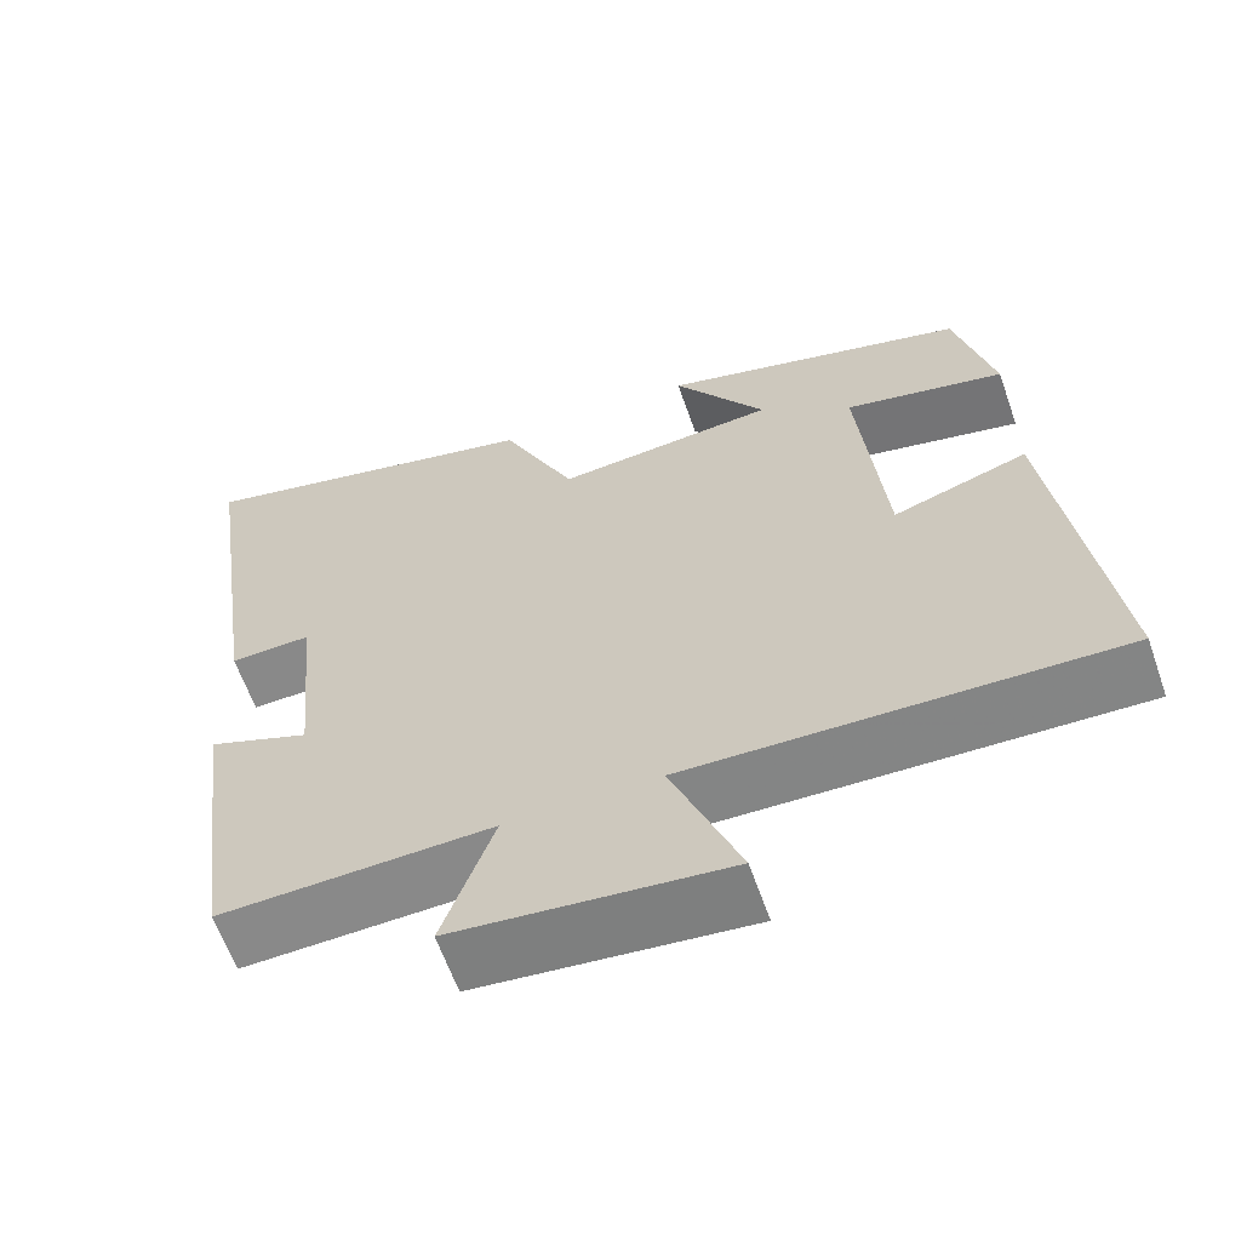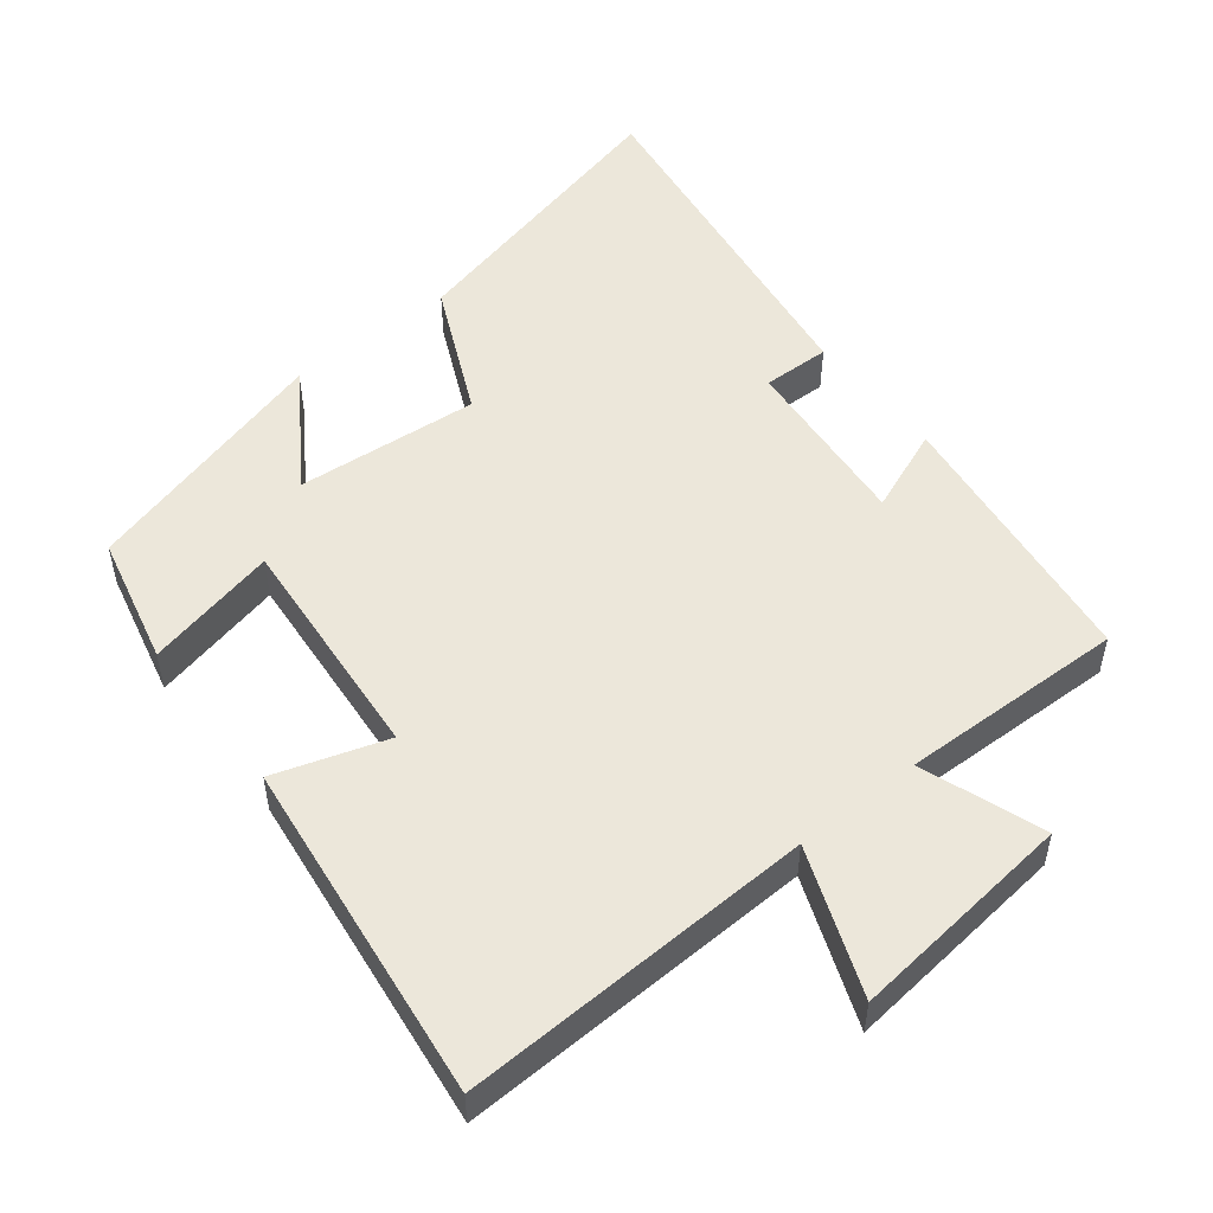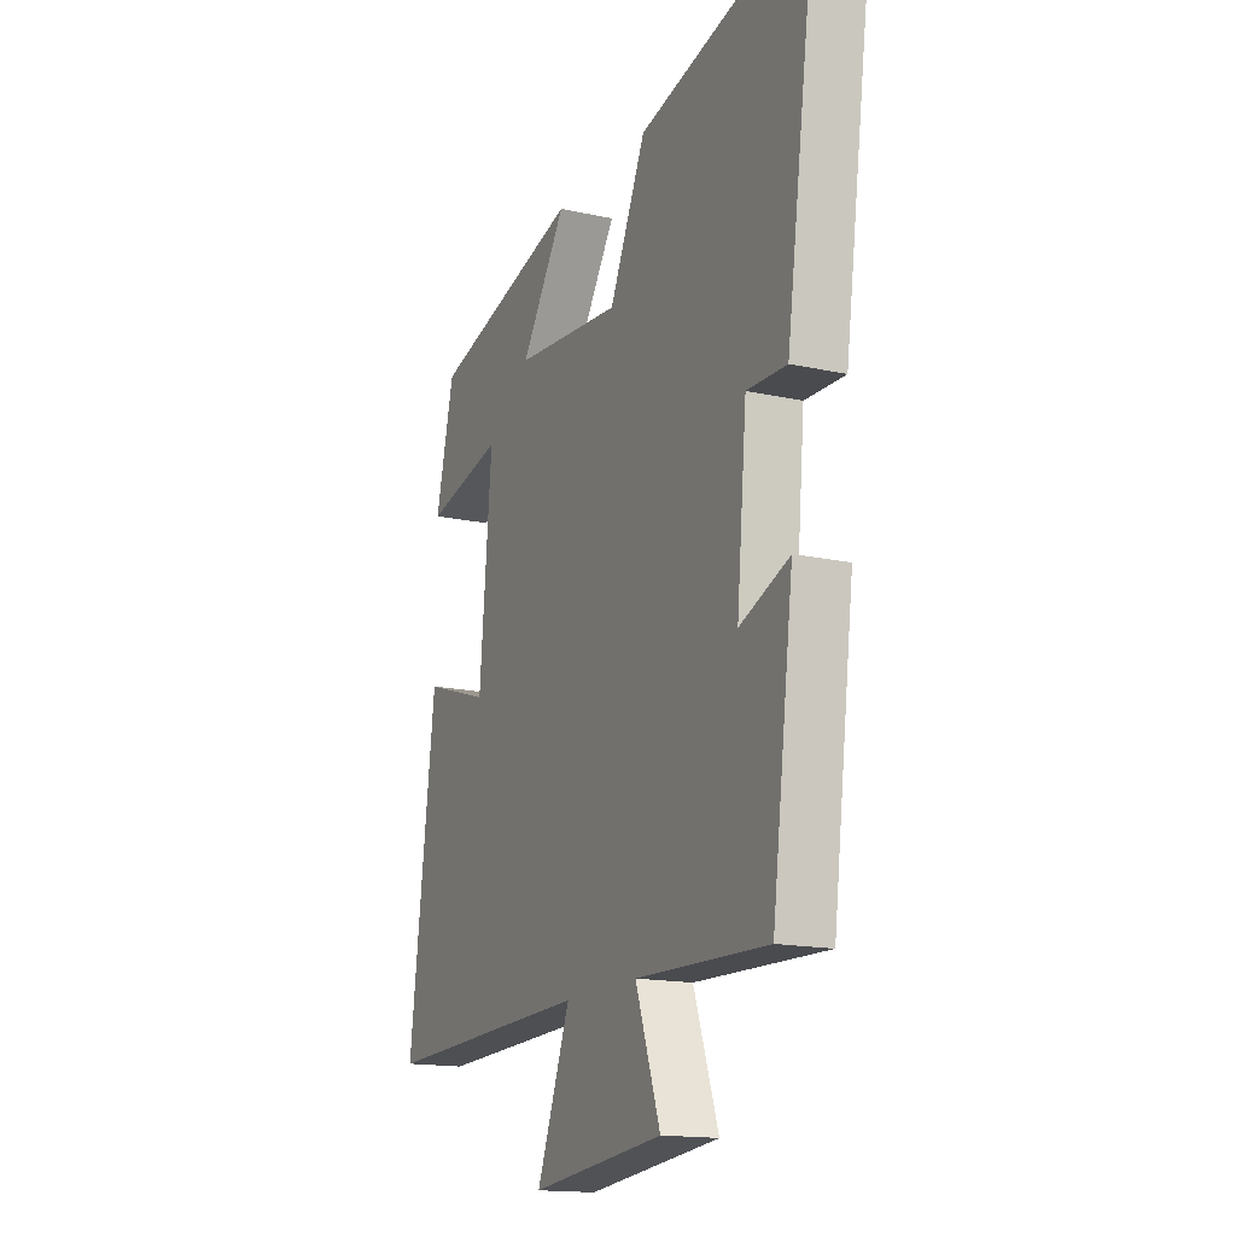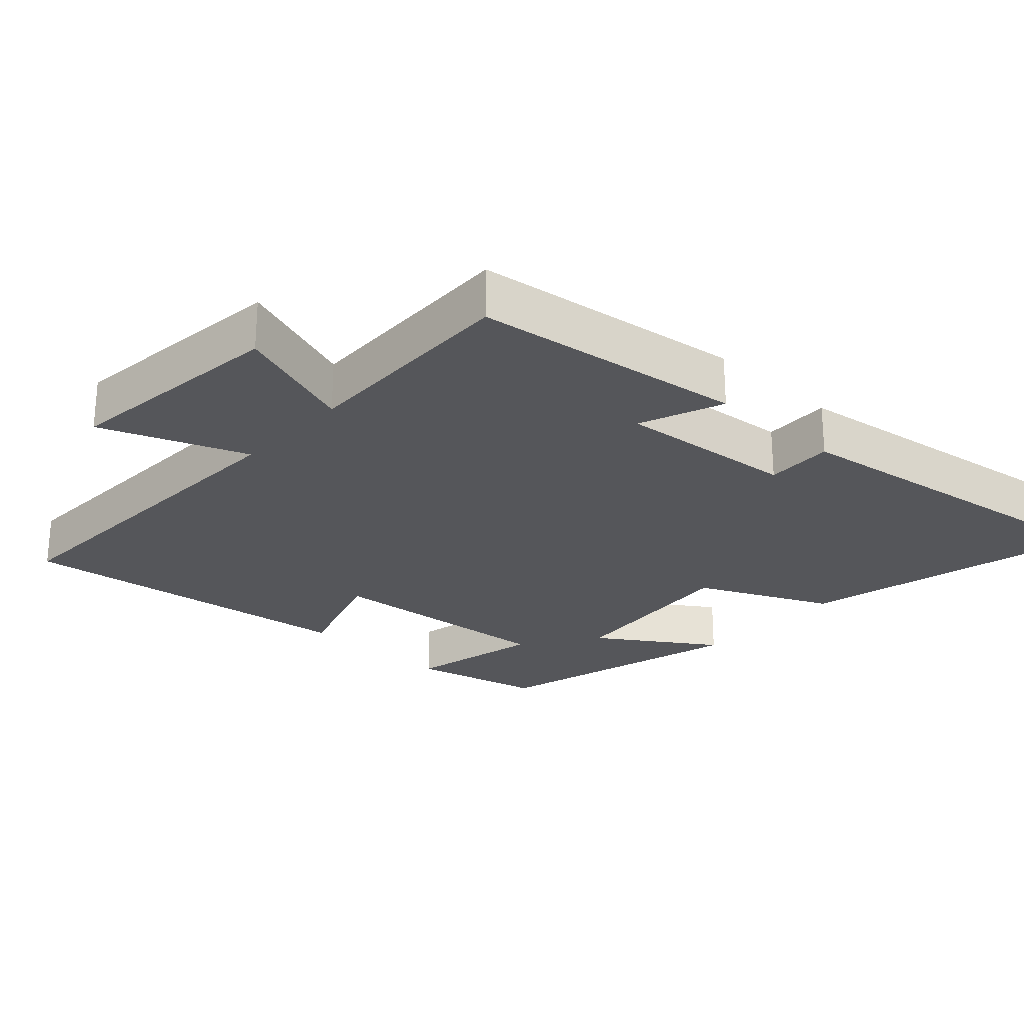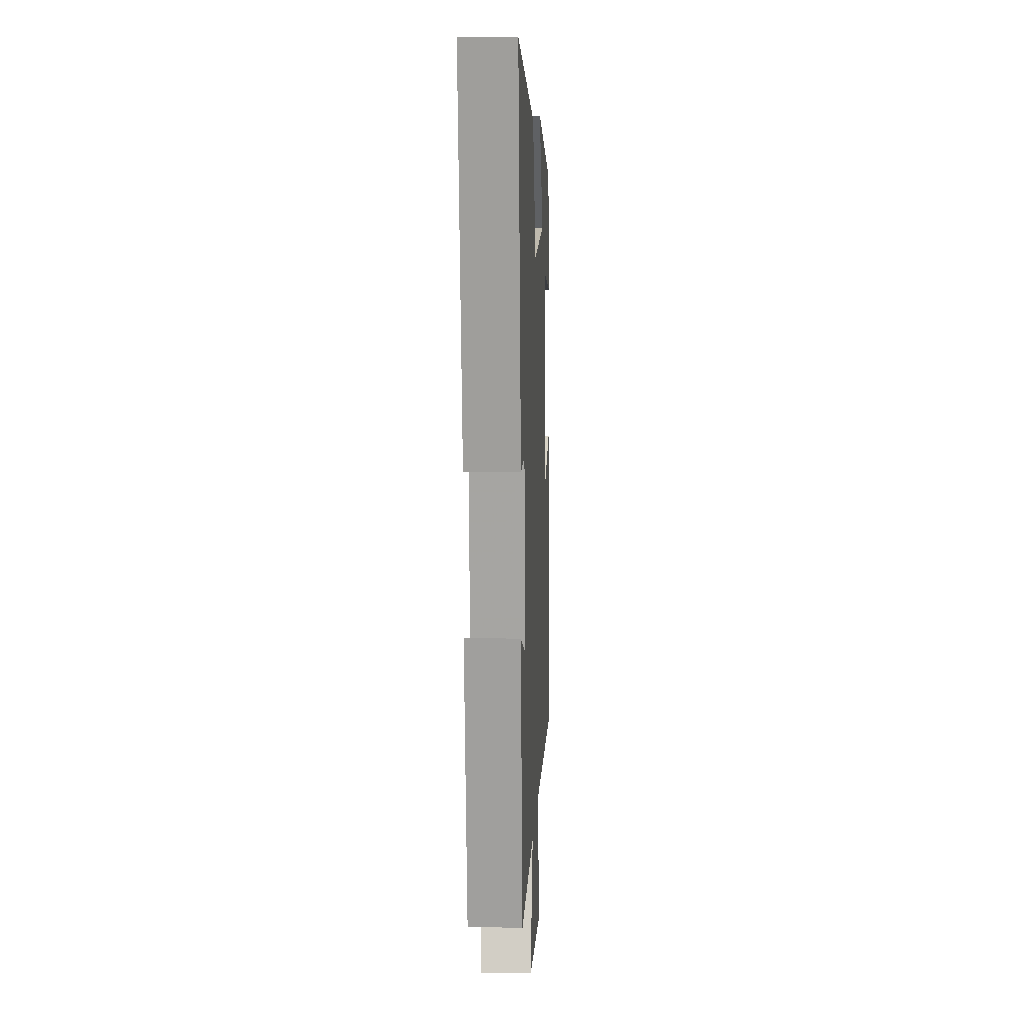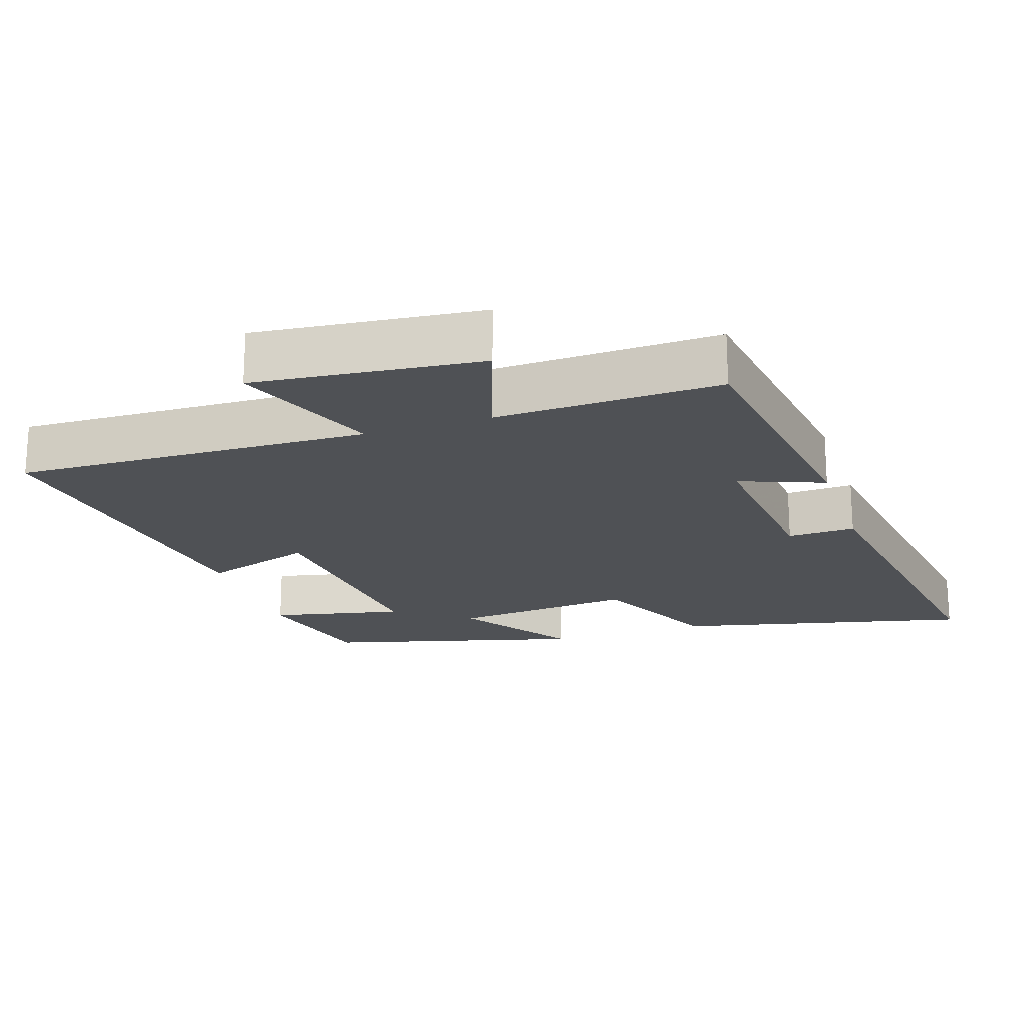
<metadata>
{"format":"obj","ext":"obj","renderer":"f3d","projection":"perspective","resolution":1024,"background":"white","views":[{"elev":-62.4,"azim":19.3,"up":"+Z"},{"elev":51.6,"azim":141.4,"up":"+Y"},{"elev":-15.9,"azim":-114.9,"up":"+Z"},{"elev":-25.9,"azim":-132.8,"up":"+Y"},{"elev":10.6,"azim":-87.2,"up":"+Z"},{"elev":-20.0,"azim":-161.5,"up":"+Y"}]}
</metadata>
<code>
v 0.564 0.07 -0.516
v 0.056 0.07 -0.5
v 0.137 0.07 -0.709
v -0.187 0.07 -0.675
v -0.126 0.07 -0.5
v -0.448 0.07 -0.51
v -0.5 0.07 -0.119
v -0.379 0.07 -0.166
v -0.403 0.07 0.09
v -0.5 0.07 0.087
v -0.574 0.07 0.6
v -0.151 0.07 0.5
v -0.063 0.07 0.311
v 0.199 0.07 0.335
v 0.089 0.07 0.5
v 0.455 0.07 0.401
v 0.5 0.07 0.215
v 0.31 0.07 0.257
v 0.34 0.07 -0.075
v 0.5 0.07 -0.023
v 0.564 0 -0.516
v 0.056 0 -0.5
v 0.137 0 -0.709
v -0.187 0 -0.675
v -0.126 0 -0.5
v -0.448 0 -0.51
v -0.5 0 -0.119
v -0.379 0 -0.166
v -0.403 0 0.09
v -0.5 0 0.087
v -0.574 0 0.6
v -0.151 0 0.5
v -0.063 0 0.311
v 0.199 0 0.335
v 0.089 0 0.5
v 0.455 0 0.401
v 0.5 0 0.215
v 0.31 0 0.257
v 0.34 0 -0.075
v 0.5 0 -0.023
f 19 20 1 2
f 18 19 2
f 16 17 18
f 15 16 18
f 14 15 18
f 13 14 18 2
f 11 12 13
f 10 11 13
f 9 10 13
f 8 9 13 2
f 5 6 7 8
f 5 8 2 3
f 3 4 5
f 22 21 40 39
f 22 39 38
f 38 37 36
f 38 36 35
f 38 35 34
f 22 38 34 33
f 33 32 31
f 33 31 30
f 33 30 29
f 22 33 29 28
f 28 27 26 25
f 23 22 28 25
f 25 24 23
f 1 21 22 2
f 2 22 23 3
f 3 23 24 4
f 4 24 25 5
f 5 25 26 6
f 6 26 27 7
f 7 27 28 8
f 8 28 29 9
f 9 29 30 10
f 10 30 31 11
f 11 31 32 12
f 12 32 33 13
f 13 33 34 14
f 14 34 35 15
f 15 35 36 16
f 16 36 37 17
f 17 37 38 18
f 18 38 39 19
f 19 39 40 20
f 20 40 21 1

</code>
